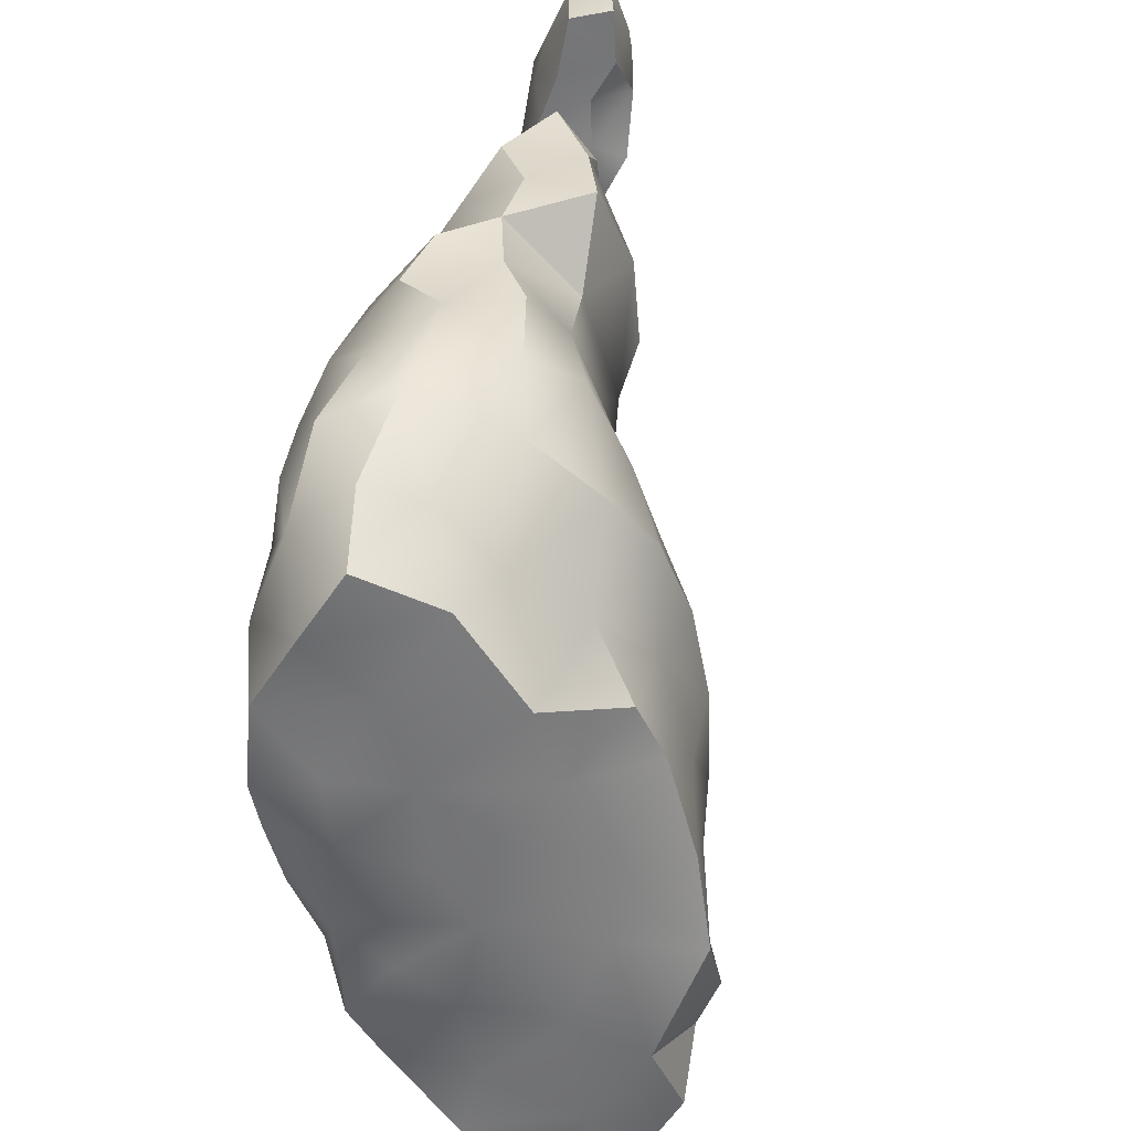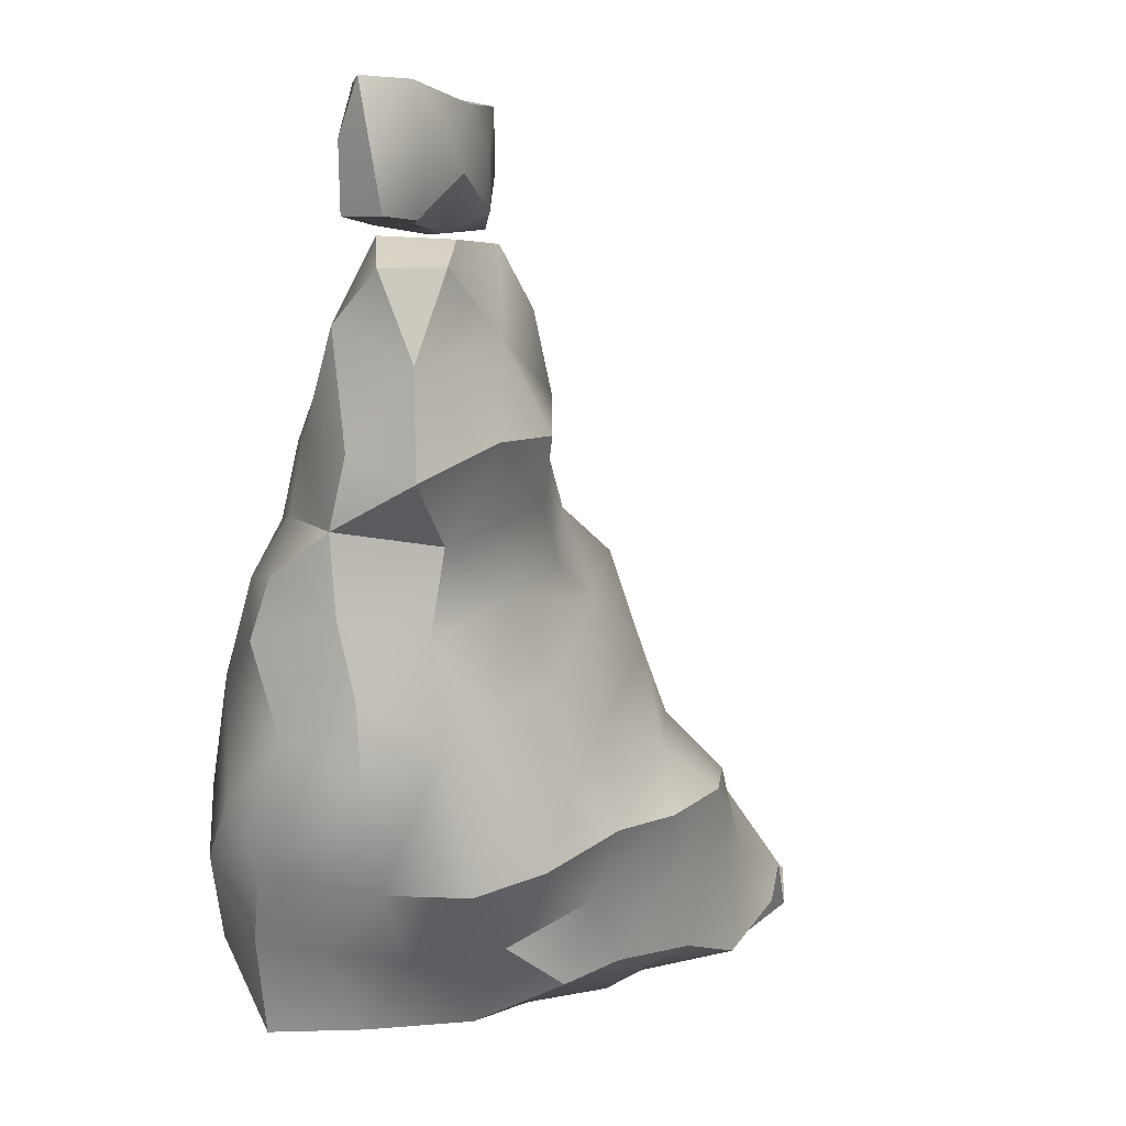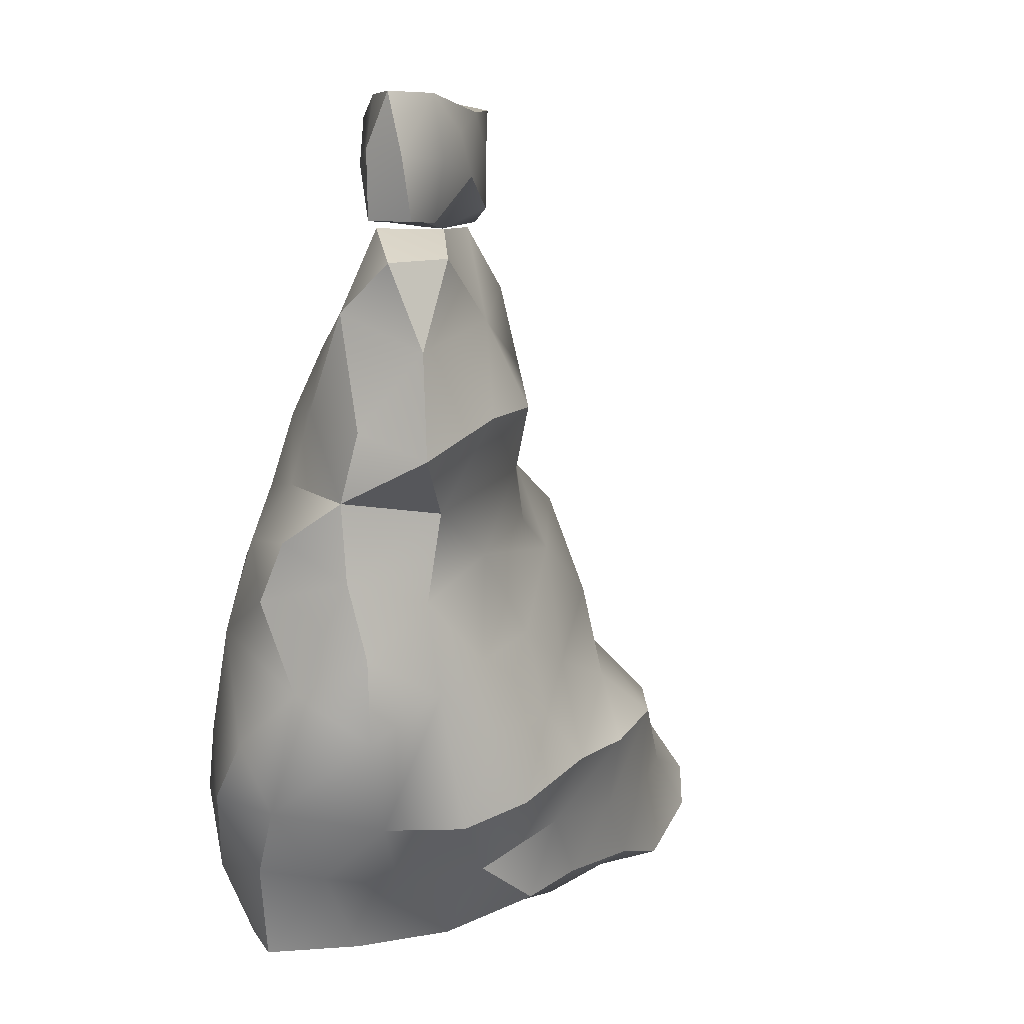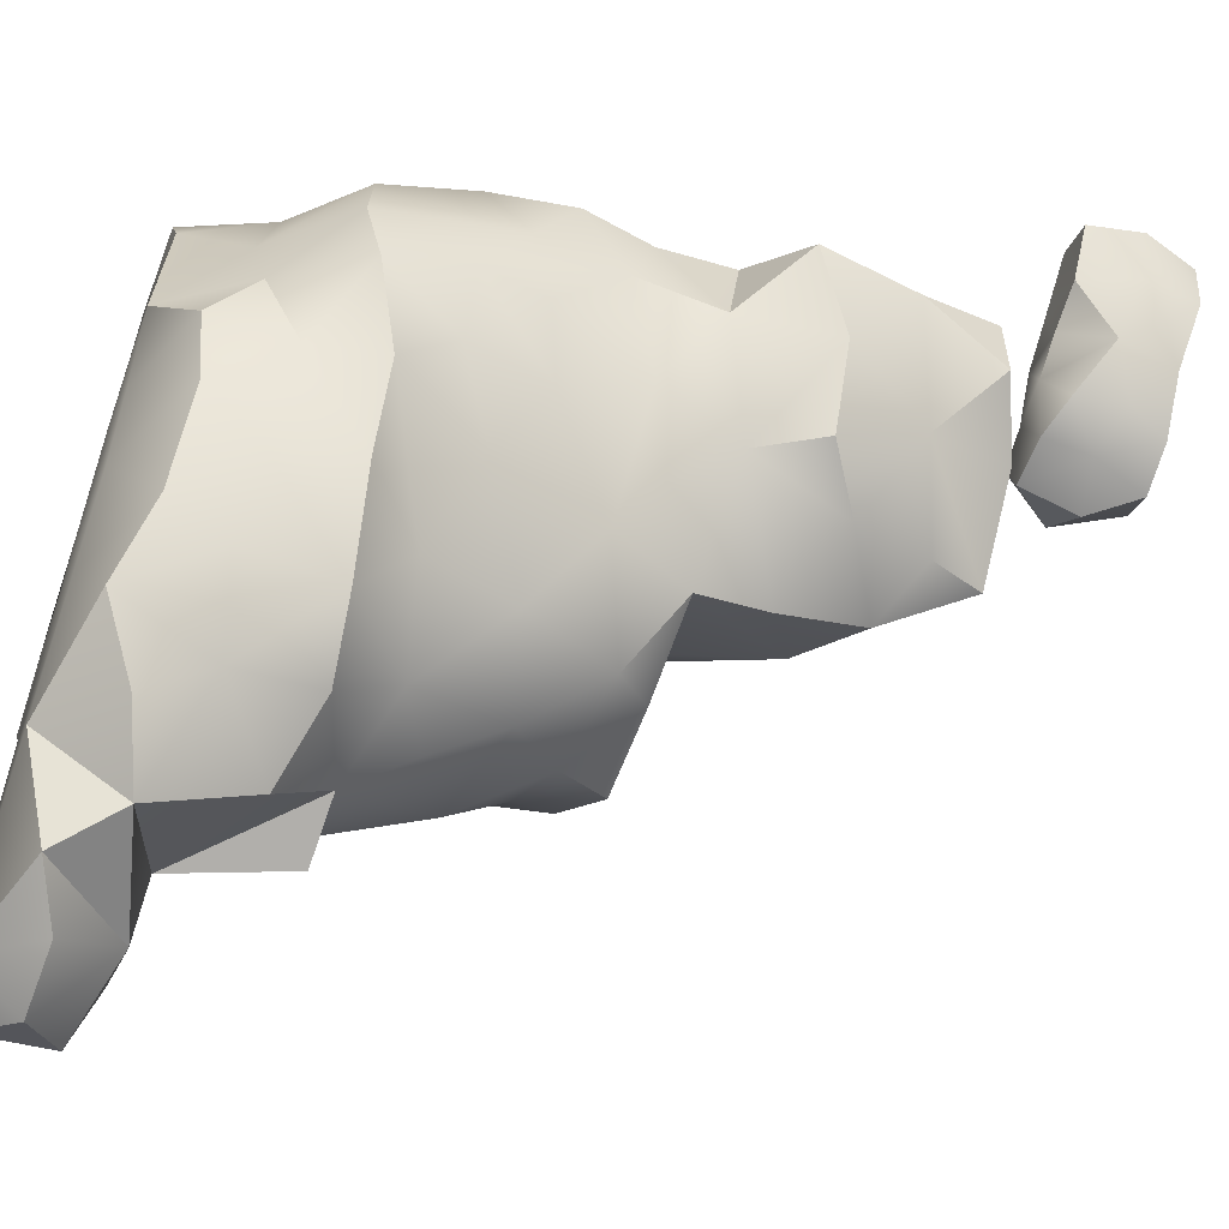
<metadata>
{"format":"obj","ext":"obj","renderer":"f3d","projection":"perspective","resolution":1024,"background":"white","views":[{"elev":-55.9,"azim":39.6,"up":"+Y"},{"elev":4.3,"azim":64.7,"up":"+Y"},{"elev":7.4,"azim":57.0,"up":"+Y"},{"elev":-56.5,"azim":70.0,"up":"+Z"}]}
</metadata>
<code>
v 6.854 -85.57 1559
v 4.777 -87.92 1558
v 4.601 -86.43 1560
v 7.207 -91.07 1558
v 4.384 -87.38 1560
v 7.948 -85.54 1562
v 8.288 -89.54 1559
v 8.628 -86.61 1561
v 5.959 -86.43 1558
v 4.279 -89.05 1557
v 7.264 -90.53 1562
v 4.35 -91.56 1559
v 5.818 -85.94 1561
v 7.808 -89.53 1558
v 7.629 -84.93 1562
v 8.046 -86.87 1562
v 8.439 -84.63 1560
v 8.134 -88.07 1560
v 4.574 -91.56 1556
v 8.64 -89.83 1560
v 5.18 -86.43 1559
v 8.506 -88.25 1560
v 9.15 -84.9 1561
v 8.005 -90.69 1560
v 5.441 -88.05 1561
v 7.033 -89.7 1563
v 8.18 -83.68 1561
v 5.389 -91.55 1561
v 4.339 -88.37 1558
v 6.211 -88.67 1557
v 5.857 -86.36 1559
v 8.282 -83.67 1561
v 5.469 -91.57 1559
v 8.03 -90.28 1559
v 4.689 -87.26 1558
v 3.415 -90.55 1555
v 6.406 -89.75 1563
v 4.734 -88.97 1560
v 7.116 -89.41 1557
v 8.734 -88.52 1561
v 5.911 -86.43 1561
v 5.297 -88.97 1557
v 4.341 -90.29 1555
v 7.701 -87.52 1563
v 3.797 -90.1 1558
v 7.489 -84.22 1561
v 7.149 -85.63 1562
v 4.427 -91.57 1559
v 7.374 -87.29 1559
v 8.516 -87.27 1562
v 7.787 -85.16 1559
v 4.677 -89.9 1560
v 3.385 -90.5 1557
v 6.716 -91.3 1557
v 7.365 -91.57 1560
v 6.882 -84.63 1559
v 6.227 -91.58 1559
v 6.448 -90.23 1556
v 4.099 -91.56 1555
v 5.573 -91.57 1556
v 4.741 -91.36 1561
v 4.517 -88.26 1559
v 5.804 -88.65 1562
v 7.508 -86.34 1562
v 5.886 -87.63 1558
v 5.631 -90.62 1556
v 7.02 -84.94 1561
v 5.337 -86.52 1561
v 7.07 -91.52 1562
v 6.421 -86.87 1558
v 5.864 -89.82 1562
v 8.409 -85.57 1560
v 8.461 -89.94 1562
v 3.973 -90.95 1560
v 5.19 -89.61 1561
v 6.931 -86.37 1559
v 7.294 -83.67 1560
v 4.577 -91.57 1558
v 4.684 -86.82 1560
v 4.369 -89.67 1560
v 4.64 -90.91 1555
v 4.085 -90.23 1559
v 5.336 -90.31 1562
v 6.582 -89.06 1563
v 4.838 -90.65 1561
v 7.482 -91.49 1561
v 6 -85.18 1560
v 4.355 -91.12 1560
v 4.995 -91.54 1560
v 6.888 -84.48 1560
v 7.146 -88.9 1558
v 5.33 -87.33 1561
v 5.565 -88.33 1557
v 3.072 -91.02 1556
v 9.286 -85.98 1561
v 8.97 -85.62 1560
v 7.892 -89.74 1563
v 4.94 -86.44 1558
v 5.703 -90.84 1562
v 6.054 -85.09 1560
v 6.885 -87.91 1558
v 4.604 -88.98 1557
v 6.068 -87.3 1562
v 6.396 -85.67 1561
v 6.628 -86.42 1562
v 6.311 -90.88 1556
v 8.526 -86.44 1562
v 4.334 -89.02 1559
v 7.662 -90.61 1562
v 8.917 -83.97 1561
v 6.969 -91.54 1559
v 8.712 -88.06 1562
v 7.669 -86.91 1559
v 4.862 -87.97 1560
v 7.6 -84.33 1560
v 6.48 -90.64 1562
v 6.783 -87.96 1562
v 8.612 -88.96 1562
v 7.573 -90.36 1558
v 6 -91.57 1560
v 8.602 -87.55 1561
v 8.403 -84.52 1562
v 7.901 -91.15 1559
v 7.076 -86.96 1562
v 3.39 -91.23 1558
v 8.177 -87.16 1560
v 8.349 -88.98 1559
v 7.784 -90.8 1561
v 3.576 -90.66 1559
v 7.752 -88.54 1559
v 5.191 -88.61 1561
v 5.513 -89.55 1556
v 4.11 -91.56 1557
v 4.312 -90.3 1560
v 6.794 -91.54 1558
v 8.215 -88.44 1562
v 4.283 -87.77 1559
v 8.964 -84.01 1562
v 8.638 -90.01 1561
v 6.254 -91.54 1562
v 8.731 -85.71 1562
v 5.194 -91.19 1555
v 5.457 -86.14 1560
v 3.226 -90.92 1557
v 3.296 -90.29 1556
v 6.379 -89.32 1557
v 4.147 -90.2 1557
v 3.921 -90.93 1555
v 6.176 -91.55 1558
v 7.55 -89.05 1563
v 5.281 -91.22 1562
v 5.317 -87.03 1558
v 3.348 -91.37 1555
v 3.496 -91.57 1557
v 6.36 -91.56 1561
v 5.403 -91.58 1559
v 7.696 -91.01 1559
v 3.692 -91.56 1558
v 7.079 -90.42 1557
v 8.651 -88.98 1560
v 4.205 -86.69 1559
v 3.543 -91.57 1556
v 8.053 -86.28 1560
v 5.236 -91.57 1557
v 8.073 -83.6 1560
v 7.999 -83.03 1561
v 8.636 -83.09 1560
v 9.612 -83.58 1562
v 9.321 -82.38 1562
v 9.69 -83.6 1562
v 9.513 -83.15 1561
v 7.893 -83.58 1561
v 9.897 -82.37 1562
v 9.197 -83.6 1561
v 7.571 -83.04 1561
v 9.046 -83.46 1561
v 8.777 -83.14 1562
v 9.18 -83.04 1562
v 9.111 -82.37 1562
v 9.117 -82.91 1561
v 8.743 -82.57 1562
v 8.642 -83.59 1562
v 9.701 -82.73 1561
v 9.438 -82.53 1561
v 8.457 -82.37 1561
v 10.04 -83.59 1562
v 9.896 -83.01 1562
v 8.615 -83.6 1560
v 8.442 -82.97 1562
v 8.661 -82.37 1561
v 8.893 -83.67 1561
v 8.05 -82.96 1560
v 8.198 -83.5 1561
v 9.103 -83.6 1562
v 10.1 -82.98 1562
v 9.638 -82.9 1562
v 8.439 -82.48 1560
v 8.941 -82.48 1561
v 7.958 -82.37 1561
v 9.82 -82.37 1562
v 8.403 -83.65 1561
v 6.854 -85.57 1559
v 4.601 -86.43 1560
v 4.601 -86.43 1560
v 7.207 -91.07 1558
v 8.288 -89.54 1559
v 8.628 -86.61 1561
v 8.628 -86.61 1561
v 5.959 -86.43 1558
v 4.279 -89.05 1557
v 4.279 -89.05 1557
v 4.279 -89.05 1557
v 7.264 -90.53 1562
v 7.808 -89.53 1558
v 8.046 -86.87 1562
v 8.64 -89.83 1560
v 9.15 -84.9 1561
v 9.15 -84.9 1561
v 8.005 -90.69 1560
v 7.033 -89.7 1563
v 8.18 -83.68 1561
v 8.18 -83.68 1561
v 4.339 -88.37 1558
v 5.857 -86.36 1559
v 8.282 -83.67 1561
v 8.282 -83.67 1561
v 3.415 -90.55 1555
v 3.415 -90.55 1555
v 3.415 -90.55 1555
v 7.116 -89.41 1557
v 5.297 -88.97 1557
v 5.297 -88.97 1557
v 5.297 -88.97 1557
v 4.341 -90.29 1555
v 4.341 -90.29 1555
v 7.701 -87.52 1563
v 3.797 -90.1 1558
v 7.489 -84.22 1561
v 8.516 -87.27 1562
v 3.385 -90.5 1557
v 6.716 -91.3 1557
v 6.716 -91.3 1557
v 7.365 -91.57 1560
v 6.882 -84.63 1559
v 6.882 -84.63 1559
v 6.882 -84.63 1559
v 4.099 -91.56 1555
v 5.573 -91.57 1556
v 5.573 -91.57 1556
v 4.741 -91.36 1561
v 5.631 -90.62 1556
v 5.631 -90.62 1556
v 5.631 -90.62 1556
v 5.631 -90.62 1556
v 5.631 -90.62 1556
v 7.07 -91.52 1562
v 7.07 -91.52 1562
v 8.409 -85.57 1560
v 8.409 -85.57 1560
v 3.973 -90.95 1560
v 6.931 -86.37 1559
v 6.931 -86.37 1559
v 6.931 -86.37 1559
v 7.294 -83.67 1560
v 7.294 -83.67 1560
v 7.294 -83.67 1560
v 4.684 -86.82 1560
v 4.64 -90.91 1555
v 7.482 -91.49 1561
v 4.355 -91.12 1560
v 3.072 -91.02 1556
v 9.286 -85.98 1561
v 9.286 -85.98 1561
v 9.286 -85.98 1561
v 8.97 -85.62 1560
v 4.94 -86.44 1558
v 4.94 -86.44 1558
v 6.054 -85.09 1560
v 4.604 -88.98 1557
v 4.604 -88.98 1557
v 6.311 -90.88 1556
v 8.526 -86.44 1562
v 8.526 -86.44 1562
v 8.526 -86.44 1562
v 8.526 -86.44 1562
v 8.526 -86.44 1562
v 8.917 -83.97 1561
v 8.917 -83.97 1561
v 8.917 -83.97 1561
v 8.712 -88.06 1562
v 8.403 -84.52 1562
v 8.403 -84.52 1562
v 7.901 -91.15 1559
v 7.901 -91.15 1559
v 3.39 -91.23 1558
v 3.39 -91.23 1558
v 3.576 -90.66 1559
v 5.513 -89.55 1556
v 5.513 -89.55 1556
v 4.283 -87.77 1559
v 8.964 -84.01 1562
v 8.964 -84.01 1562
v 8.964 -84.01 1562
v 8.638 -90.01 1561
v 6.254 -91.54 1562
v 8.731 -85.71 1562
v 5.194 -91.19 1555
v 5.194 -91.19 1555
v 5.194 -91.19 1555
v 5.194 -91.19 1555
v 5.457 -86.14 1560
v 5.457 -86.14 1560
v 3.296 -90.29 1556
v 6.379 -89.32 1557
v 4.147 -90.2 1557
v 4.147 -90.2 1557
v 4.147 -90.2 1557
v 3.921 -90.93 1555
v 3.921 -90.93 1555
v 5.281 -91.22 1562
v 5.281 -91.22 1562
v 3.348 -91.37 1555
v 3.348 -91.37 1555
v 3.348 -91.37 1555
v 3.348 -91.37 1555
v 3.496 -91.57 1557
v 7.696 -91.01 1559
v 3.692 -91.56 1558
v 4.205 -86.69 1559
v 4.205 -86.69 1559
v 3.543 -91.57 1556
v 8.073 -83.6 1560
v 8.073 -83.6 1560
v 8.073 -83.6 1560
v 9.612 -83.58 1562
v 9.612 -83.58 1562
v 9.321 -82.38 1562
v 9.69 -83.6 1562
v 9.69 -83.6 1562
v 9.513 -83.15 1561
v 7.893 -83.58 1561
v 7.893 -83.58 1561
v 9.897 -82.37 1562
v 9.897 -82.37 1562
v 9.897 -82.37 1562
v 9.197 -83.6 1561
v 7.571 -83.04 1561
v 7.571 -83.04 1561
v 7.571 -83.04 1561
v 7.571 -83.04 1561
v 9.046 -83.46 1561
v 8.743 -82.57 1562
v 8.642 -83.59 1562
v 9.438 -82.53 1561
v 8.457 -82.37 1561
v 8.457 -82.37 1561
v 10.04 -83.59 1562
v 10.04 -83.59 1562
v 8.615 -83.6 1560
v 8.05 -82.96 1560
v 8.05 -82.96 1560
v 8.198 -83.5 1561
v 9.103 -83.6 1562
v 10.1 -82.98 1562
v 9.638 -82.9 1562
v 8.439 -82.48 1560
v 8.439 -82.48 1560
v 8.941 -82.48 1561
v 7.958 -82.37 1561
v 7.958 -82.37 1561
v 9.82 -82.37 1562
g grp1
f 82 108 45
f 82 80 108
f 10 45 108
f 88 74 12
f 36 43 148
f 45 10 147
f 129 12 74
f 12 129 158
f 45 125 297
f 295 158 129
f 125 45 53
f 145 144 53
f 153 162 94
f 94 154 144
f 322 271 227
f 145 227 271
f 271 144 145
f 144 154 125
f 228 313 234
f 229 318 323
f 78 48 328
f 45 297 82
f 80 38 108
f 5 79 3
f 79 92 68
f 79 114 92
f 75 131 38
f 164 78 133
f 66 315 132
f 316 102 42
f 81 148 43
f 59 319 268
f 85 52 270
f 134 52 80
f 52 38 80
f 38 114 62
f 5 3 161
f 5 161 137
f 2 29 300
f 10 108 223
f 52 85 75
f 52 75 38
f 59 268 142
f 203 21 329
f 98 152 35
f 152 2 35
f 2 300 35
f 25 92 114
f 234 317 251
f 71 83 99
f 143 13 87
f 143 87 100
f 278 31 311
f 12 156 33
f 71 99 116
f 137 108 62
f 307 252 60
f 13 104 87
f 41 104 13
f 37 71 116
f 248 106 54
f 101 91 30
f 37 116 26
f 70 49 101
f 47 104 105
f 56 90 77
f 97 150 220
f 15 46 67
f 76 1 163
f 113 76 163
f 264 17 115
f 124 44 16
f 86 109 69
f 86 128 109
f 86 55 128
f 119 157 4
f 55 24 128
f 17 264 27
f 7 34 14
f 121 8 50
f 50 8 107
f 27 110 17
f 32 122 138
f 72 17 96
f 17 287 23
f 163 275 207
f 124 105 103
f 39 159 58
f 140 151 155
f 95 207 275
f 96 23 272
f 288 301 217
f 2 231 210
f 127 18 160
f 50 112 121
f 26 84 37
f 24 139 128
f 6 141 291
f 258 275 163
f 105 64 47
f 260 82 297
f 127 130 18
f 240 317 313
f 240 237 317
f 134 82 260
f 230 91 214
f 239 215 236
f 120 89 33
f 29 2 211
f 78 296 133
f 244 51 1
f 21 203 312
f 244 265 115
f 33 57 120
f 58 146 39
f 61 88 89
f 51 244 115
f 305 116 99
f 159 39 119
f 49 130 101
f 64 16 282
f 206 91 130
f 49 113 126
f 113 163 126
f 130 127 206
f 49 18 130
f 259 163 51
f 51 17 72
f 273 306 283
f 236 136 239
f 58 298 146
f 22 160 18
f 126 121 22
f 22 121 40
f 279 147 10
f 34 20 24
f 206 127 216
f 34 7 20
f 140 155 269
f 284 141 6
f 15 47 6
f 40 73 304
f 269 256 140
f 156 78 164
f 40 160 22
f 40 112 118
f 290 136 118
f 40 121 112
f 216 160 304
f 47 64 6
f 160 40 304
f 58 159 241
f 73 40 118
f 68 13 143
f 9 21 224
f 160 216 127
f 276 21 9
f 136 97 118
f 12 48 156
f 290 239 136
f 206 214 91
f 59 324 319
f 103 92 25
f 267 143 204
f 239 285 215
f 286 208 274
f 98 35 330
f 207 121 126
f 207 126 163
f 261 70 209
f 123 24 55
f 34 219 293
f 149 164 249
f 75 63 131
f 46 122 32
f 122 46 15
f 284 6 64
f 117 136 44
f 320 99 83
f 130 91 101
f 11 109 97
f 116 213 220
f 97 220 213
f 76 113 49
f 308 249 19
f 225 221 238
f 75 71 63
f 4 159 119
f 84 26 150
f 84 150 117
f 117 44 124
f 90 46 77
f 221 266 238
f 152 70 65
f 109 128 73
f 49 70 76
f 65 70 101
f 100 90 245
f 5 137 62
f 327 111 135
f 243 111 294
f 120 111 243
f 108 137 223
f 134 260 270
f 37 84 71
f 104 41 105
f 305 257 116
f 326 331 19
f 63 71 84
f 91 230 30
f 51 115 17
f 23 96 17
f 63 117 103
f 41 13 68
f 278 202 262
f 101 30 65
f 100 87 90
f 92 103 41
f 103 105 41
f 33 89 12
f 67 87 104
f 218 292 306
f 298 58 253
f 250 320 85
f 117 63 84
f 25 63 103
f 71 75 83
f 2 65 93
f 2 93 231
f 93 30 231
f 152 209 70
f 315 232 132
f 330 35 300
f 83 75 85
f 41 68 92
f 254 309 235
f 131 114 38
f 15 6 122
f 114 79 5
f 152 65 2
f 233 280 212
f 11 69 109
f 81 43 310
f 249 242 149
f 149 135 156
f 234 313 317
f 133 296 326
f 85 270 250
f 117 124 103
f 278 262 31
f 308 19 247
f 58 281 253
f 99 321 305
f 85 320 83
f 213 116 257
f 155 243 269
f 249 164 19
f 48 12 328
f 118 97 73
f 61 28 151
f 30 230 314
f 135 205 327
f 134 270 52
f 89 120 28
f 5 62 114
f 89 28 61
f 149 156 164
f 276 329 21
f 139 73 128
f 19 133 326
f 90 67 46
f 314 231 30
f 157 119 34
f 152 277 209
f 312 224 21
f 263 9 224
f 109 73 97
f 154 94 162
f 78 328 296
f 67 90 87
f 111 120 57
f 120 243 155
f 133 19 164
f 15 67 47
f 222 226 289
f 306 273 218
f 205 149 242
f 34 119 14
f 267 68 143
f 331 325 247
f 78 156 48
f 246 202 278
f 24 20 139
f 134 80 82
f 111 57 135
f 155 151 28
f 93 65 30
f 149 205 135
f 247 19 331
f 28 120 155
f 294 111 327
f 156 57 33
f 51 163 1
f 124 16 64
f 14 119 39
f 126 18 49
f 105 124 64
f 4 241 159
f 150 136 117
f 144 125 53
f 302 292 218
f 57 156 135
f 248 255 106
f 25 114 131
f 38 62 108
f 34 293 157
f 88 12 89
f 231 314 299
f 22 18 126
f 67 104 47
f 226 303 289
f 58 241 281
f 150 97 136
f 25 131 63
f 171 183 187
f 200 169 173
f 182 177 189
f 189 185 166
f 177 178 181
f 179 352 169
f 182 194 177
f 165 201 172
f 168 363 170
f 190 184 198
f 172 201 193
f 193 201 353
f 340 191 176
f 165 188 201
f 201 188 191
f 363 353 174
f 174 170 363
f 171 354 183
f 177 181 189
f 190 179 184
f 179 190 355
f 178 194 335
f 359 332 167
f 192 167 332
f 359 167 351
f 191 353 201
f 179 356 352
f 371 183 354
f 175 199 360
f 196 343 337
f 371 187 183
f 336 195 365
f 336 186 195
f 365 195 344
f 338 171 187
f 187 371 364
f 345 364 371
f 357 187 364
f 357 338 187
f 200 179 169
f 184 179 200
f 168 170 358
f 189 181 185
f 335 196 178
f 178 196 337
f 180 368 354
f 167 180 351
f 351 180 171
f 180 354 171
f 176 191 188
f 191 340 346
f 167 368 180
f 337 181 178
f 194 178 177
f 198 197 190
f 167 366 368
f 192 366 167
f 367 360 199
f 166 369 347
f 341 166 348
f 369 166 185
f 190 370 355
f 339 346 340
f 342 349 333
f 361 334 350
f 191 174 353
f 341 362 166
f 190 197 370
f 189 362 182
f 362 189 166

</code>
